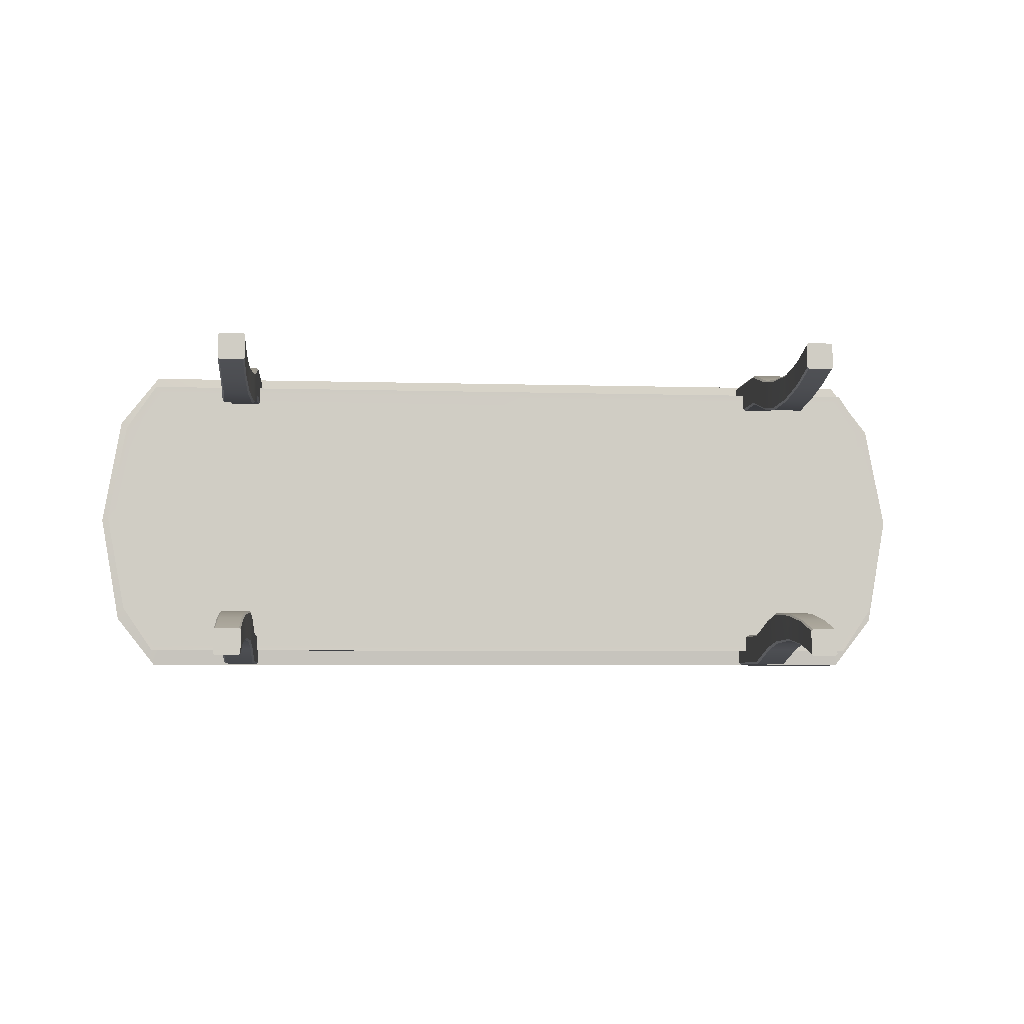
<metadata>
{"format":"obj","ext":"obj","renderer":"f3d","projection":"perspective","resolution":1024,"background":"white","views":[{"elev":-5.4,"azim":-5.4,"up":"+Z"}]}
</metadata>
<code>
g default
v 4.276 -0.2536 -2.019
v 4.276 -0.2536 -2.239
v 4.776 -0.2536 -2.239
v 4.776 -0.2536 -2.019
v 4.745 -0.2536 -1.989
v 4.306 -0.2536 -1.989
v 4.276 -0.2547 -2.458
v 4.276 -0.2536 -2.458
v 4.276 -0.2795 -2.239
v 4.276 -0.7619 -2.262
v 4.276 -0.7624 -2.239
v 4.276 -0.8348 -2.239
v 4.276 -0.8353 -2.262
v 4.276 -0.8334 -2.019
v 4.276 -0.8334 -2.175
v 4.276 -0.7637 -2.175
v 4.276 -0.2867 -2.175
v 4.289 -0.8334 -2.006
v 4.306 -0.8334 -1.989
v 4.745 -0.8334 -1.989
v 4.763 -0.8334 -2.006
v 4.776 -0.8334 -2.019
v 4.776 -0.8353 -2.262
v 4.776 -0.8348 -2.239
v 4.776 -0.7624 -2.239
v 4.776 -0.7619 -2.262
v 4.776 -0.2867 -2.175
v 4.776 -0.7637 -2.175
v 4.776 -0.8334 -2.175
v 4.776 -0.2795 -2.239
v 4.776 -0.2536 -2.458
v 4.776 -0.2547 -2.458
v 4.766 -0.2536 -2.468
v 4.286 -0.2536 -2.468
v 6.008 -0.7619 -2.262
v 6.008 -0.8353 -2.262
v 5.911 -0.8334 -2.175
v 5.911 -0.7637 -2.175
v 0 -0.7637 -2.175
v 0 -0.2867 -2.175
v -6.649 -0.25 -1.706
v -6.025 -0.25 -2.5
v -6.383 -0.2867 -1.484
v -5.911 -0.2867 -2.175
v -6.947 -0.25 0
v -6.669 -0.2867 0
v 6.649 -0.25 -1.706
v 6.383 -0.2867 -1.484
v 6.025 -0.25 -2.5
v 5.911 -0.2867 -2.175
v 6.947 -0.25 0
v 6.669 -0.2867 0
v -6.649 -0.25 1.706
v -6.383 -0.2867 1.484
v -6.025 -0.25 2.5
v -5.911 -0.2867 2.175
v 6.649 -0.25 1.706
v 6.383 -0.2867 1.484
v 6.025 -0.25 2.5
v 5.911 -0.2867 2.175
v -4.232 -0.2536 2.018
v -4.232 -0.2536 2.237
v -4.732 -0.2536 2.237
v -4.732 -0.2536 2.018
v -4.702 -0.2536 1.987
v -4.263 -0.2536 1.987
v -4.232 -0.2549 2.457
v -4.232 -0.2536 2.457
v -4.232 -0.2796 2.237
v -4.232 -0.7619 2.262
v -4.232 -0.7624 2.237
v -4.232 -0.8348 2.237
v -4.232 -0.8353 2.262
v -4.232 -0.8334 2.018
v -4.232 -0.8334 2.175
v -4.232 -0.7637 2.175
v -4.232 -0.2867 2.175
v -4.245 -0.8334 2.005
v -4.263 -0.8334 1.987
v -4.702 -0.8334 1.987
v -4.719 -0.8334 2.005
v -4.732 -0.8334 2.018
v -4.732 -0.8353 2.262
v -4.732 -0.8348 2.237
v -4.732 -0.7624 2.237
v -4.732 -0.7619 2.262
v -4.732 -0.2867 2.175
v -4.732 -0.7637 2.175
v -4.732 -0.8334 2.175
v -4.732 -0.2796 2.237
v -4.732 -0.2536 2.457
v -4.732 -0.2549 2.457
v -4.72 -0.2536 2.468
v -4.244 -0.2536 2.468
v -6.008 -0.7619 2.262
v -6.008 -0.8353 2.262
v -5.911 -0.8334 2.175
v -5.911 -0.7637 2.175
v 0 -0.7637 2.175
v 0 -0.2867 2.175
v -6.025 0.25 2.5
v -6.649 0.25 1.706
v 0 -0.25 2.5
v 0 0.25 2.5
v 6.025 0.25 2.5
v 6.649 0.25 1.706
v -6.025 0.25 0
v -6.947 0.25 0
v 0 0.25 0
v 6.025 0.25 0
v 6.947 0.25 0
v -6.025 0.25 -2.5
v -6.649 0.25 -1.706
v 0 0.25 -2.5
v 6.025 0.25 -2.5
v 6.649 0.25 -1.706
v 0 -0.25 -2.5
v -6.383 -0.8334 -1.484
v -5.911 -0.8334 -2.175
v -5.784 -0.8334 0
v -6.669 -0.8334 0
v -4.232 -0.8334 -2.019
v -4.232 -0.8334 -2.175
v 0 -0.8334 -2.175
v 0 -0.8334 0
v -4.732 -0.8334 -2.175
v -4.732 -0.8334 -2.019
v -4.719 -0.8334 -2.006
v -4.702 -0.8334 -1.989
v -4.263 -0.8334 -1.989
v -4.245 -0.8334 -2.006
v 5.784 -0.8334 0
v 6.383 -0.8334 -1.484
v 6.669 -0.8334 0
v -6.383 -0.8334 1.484
v 0 -0.8334 2.175
v 4.276 -0.8334 2.018
v 4.276 -0.8334 2.175
v 5.911 -0.8334 2.175
v 4.776 -0.8334 2.175
v 4.776 -0.8334 2.018
v 4.763 -0.8334 2.005
v 4.745 -0.8334 1.987
v 4.306 -0.8334 1.987
v 4.289 -0.8334 2.005
v 6.383 -0.8334 1.484
v -5.911 -0.7637 -2.175
v -6.383 -0.7637 -1.484
v -6.669 -0.7637 0
v -4.732 -0.2867 -2.175
v -4.732 -0.7637 -2.175
v 6.383 -0.7637 -1.484
v 6.669 -0.7637 0
v -6.383 -0.7637 1.484
v 4.776 -0.2867 2.175
v 4.776 -0.7637 2.175
v 5.911 -0.7637 2.175
v 6.383 -0.7637 1.484
v -6.49 -0.7619 -1.544
v -6.008 -0.7619 -2.262
v -6.008 -0.8353 -2.262
v -6.49 -0.8353 -1.544
v -6.781 -0.7619 0
v -6.781 -0.8353 0
v -4.732 -0.7619 -2.262
v -4.732 -0.8353 -2.262
v 0 -0.8353 -2.262
v 0 -0.7619 -2.262
v 6.49 -0.7619 -1.544
v 6.49 -0.8353 -1.544
v 6.781 -0.7619 0
v 6.781 -0.8353 0
v -6.49 -0.7619 1.544
v -6.49 -0.8353 1.544
v 0 -0.8353 2.262
v 0 -0.7619 2.262
v 4.776 -0.7619 2.262
v 4.776 -0.8353 2.262
v 6.008 -0.8353 2.262
v 6.008 -0.7619 2.262
v 6.49 -0.7619 1.544
v 6.49 -0.8353 1.544
v -4.232 -0.2867 -2.175
v -4.232 -0.2795 -2.239
v -4.232 -0.2547 -2.458
v -4.242 -0.2536 -2.468
v -4.722 -0.2536 -2.468
v -4.732 -0.2547 -2.458
v -4.732 -0.2795 -2.239
v 4.276 -0.2867 2.175
v 4.276 -0.2796 2.237
v 4.276 -0.2549 2.457
v 4.288 -0.2536 2.468
v 4.764 -0.2536 2.468
v 4.776 -0.2549 2.457
v 4.776 -0.2796 2.237
v -4.732 -0.7624 -2.239
v -4.732 -0.8348 -2.239
v 4.776 -0.7624 2.237
v 4.776 -0.8348 2.237
v -4.232 -0.7624 -2.239
v -4.232 -0.7637 -2.175
v -4.232 -0.7619 -2.262
v -4.232 -0.8348 -2.239
v -4.232 -0.8353 -2.262
v -4.732 -0.2536 -2.239
v -4.732 -0.2536 -2.019
v -4.732 -0.2536 -2.458
v -4.232 -0.2536 -2.458
v -4.232 -0.2536 -2.239
v -4.232 -0.2536 -2.019
v -4.263 -0.2536 -1.989
v -4.702 -0.2536 -1.989
v 4.276 -0.7624 2.237
v 4.276 -0.7637 2.175
v 4.276 -0.7619 2.262
v 4.276 -0.8348 2.237
v 4.276 -0.8353 2.262
v 4.776 -0.2536 2.237
v 4.776 -0.2536 2.018
v 4.776 -0.2536 2.457
v 4.276 -0.2536 2.457
v 4.276 -0.2536 2.237
v 4.276 -0.2536 2.018
v 4.306 -0.2536 1.987
v 4.745 -0.2536 1.987
v -4.282 -5.108 2.207
v -4.282 -4.441 2.036
v -4.269 -3.712 1.933
v -4.232 -3.017 1.925
v -4.232 -2.447 2.015
v -4.232 -1.613 2.237
v -4.232 -0.2536 2.237
v -4.732 -0.2536 2.237
v -4.732 -1.613 2.237
v -4.732 -2.447 2.015
v -4.732 -3.017 1.925
v -4.695 -3.712 1.933
v -4.682 -4.441 2.036
v -4.682 -5.108 2.207
v -4.306 -5.108 2.407
v -4.282 -5.108 2.383
v -4.306 -4.441 2.236
v -4.282 -4.441 2.211
v -4.306 -5.108 2.007
v -4.282 -5.108 2.031
v -4.306 -4.441 1.836
v -4.282 -4.441 1.861
v -4.295 -3.712 2.145
v -4.269 -3.712 2.119
v -4.295 -3.712 1.72
v -4.269 -3.712 1.746
v -4.263 -3.017 2.175
v -4.232 -3.017 2.144
v -4.263 -3.017 1.675
v -4.232 -3.017 1.705
v -4.263 -2.447 2.265
v -4.232 -2.447 2.234
v -4.263 -2.447 1.765
v -4.232 -2.447 1.796
v -4.263 -1.613 2.487
v -4.232 -1.613 2.456
v -4.263 -1.613 1.987
v -4.232 -1.613 2.018
v -4.263 -0.2536 2.487
v -4.232 -0.2536 2.457
v -4.263 -0.2536 1.987
v -4.232 -0.2536 2.018
v -4.702 -0.2536 2.487
v -4.732 -0.2536 2.457
v -4.702 -1.613 2.487
v -4.732 -1.613 2.456
v -4.732 -0.2536 2.018
v -4.702 -0.2536 1.987
v -4.702 -1.613 1.987
v -4.732 -1.613 2.018
v -4.702 -2.447 2.265
v -4.732 -2.447 2.234
v -4.702 -2.447 1.765
v -4.732 -2.447 1.796
v -4.702 -3.017 2.175
v -4.732 -3.017 2.144
v -4.702 -3.017 1.675
v -4.732 -3.017 1.705
v -4.669 -3.712 2.145
v -4.695 -3.712 2.119
v -4.669 -3.712 1.72
v -4.695 -3.712 1.746
v -4.658 -4.441 2.236
v -4.682 -4.441 2.211
v -4.658 -4.441 1.836
v -4.682 -4.441 1.861
v -4.658 -5.108 2.407
v -4.682 -5.108 2.383
v -4.658 -5.108 2.007
v -4.682 -5.108 2.031
v 4.726 -5.108 2.207
v 4.726 -4.441 2.036
v 4.739 -3.712 1.933
v 4.776 -3.017 1.925
v 4.776 -2.447 2.015
v 4.776 -1.613 2.237
v 4.776 -0.2536 2.237
v 4.276 -0.2536 2.237
v 4.276 -1.613 2.237
v 4.276 -2.447 2.015
v 4.276 -3.017 1.925
v 4.313 -3.712 1.933
v 4.326 -4.441 2.036
v 4.326 -5.108 2.207
v 4.702 -5.108 2.407
v 4.726 -5.108 2.383
v 4.702 -4.441 2.236
v 4.726 -4.441 2.211
v 4.702 -5.108 2.007
v 4.726 -5.108 2.031
v 4.702 -4.441 1.836
v 4.726 -4.441 1.861
v 4.713 -3.712 2.145
v 4.739 -3.712 2.119
v 4.713 -3.712 1.72
v 4.739 -3.712 1.746
v 4.745 -3.017 2.175
v 4.776 -3.017 2.144
v 4.745 -3.017 1.675
v 4.776 -3.017 1.705
v 4.745 -2.447 2.265
v 4.776 -2.447 2.234
v 4.745 -2.447 1.765
v 4.776 -2.447 1.796
v 4.745 -1.613 2.487
v 4.776 -1.613 2.456
v 4.745 -1.613 1.987
v 4.776 -1.613 2.018
v 4.745 -0.2536 2.487
v 4.776 -0.2536 2.457
v 4.745 -0.2536 1.987
v 4.776 -0.2536 2.018
v 4.306 -0.2536 2.487
v 4.276 -0.2536 2.457
v 4.306 -1.613 2.487
v 4.276 -1.613 2.456
v 4.276 -0.2536 2.018
v 4.306 -0.2536 1.987
v 4.306 -1.613 1.987
v 4.276 -1.613 2.018
v 4.306 -2.447 2.265
v 4.276 -2.447 2.234
v 4.306 -2.447 1.765
v 4.276 -2.447 1.796
v 4.306 -3.017 2.175
v 4.276 -3.017 2.144
v 4.306 -3.017 1.675
v 4.276 -3.017 1.705
v 4.339 -3.712 2.145
v 4.313 -3.712 2.119
v 4.339 -3.712 1.72
v 4.313 -3.712 1.746
v 4.35 -4.441 2.236
v 4.326 -4.441 2.211
v 4.35 -4.441 1.836
v 4.326 -4.441 1.861
v 4.35 -5.108 2.407
v 4.326 -5.108 2.383
v 4.35 -5.108 2.007
v 4.326 -5.108 2.031
v 4.326 -5.108 -2.209
v 4.326 -4.441 -2.038
v 4.313 -3.712 -1.934
v 4.276 -3.017 -1.926
v 4.276 -2.447 -2.017
v 4.276 -1.613 -2.239
v 4.276 -0.2536 -2.239
v 4.776 -0.2536 -2.239
v 4.776 -1.613 -2.239
v 4.776 -2.447 -2.017
v 4.776 -3.017 -1.926
v 4.739 -3.712 -1.934
v 4.726 -4.441 -2.038
v 4.726 -5.108 -2.209
v 4.35 -5.108 -2.409
v 4.326 -5.108 -2.385
v 4.35 -4.441 -2.238
v 4.326 -4.441 -2.213
v 4.35 -5.108 -2.009
v 4.326 -5.108 -2.033
v 4.35 -4.441 -1.837
v 4.326 -4.441 -1.862
v 4.339 -3.712 -2.147
v 4.313 -3.712 -2.121
v 4.339 -3.712 -1.722
v 4.313 -3.712 -1.748
v 4.306 -3.017 -2.176
v 4.276 -3.017 -2.146
v 4.306 -3.017 -1.676
v 4.276 -3.017 -1.707
v 4.306 -2.447 -2.267
v 4.276 -2.447 -2.235
v 4.306 -2.447 -1.767
v 4.276 -2.447 -1.798
v 4.306 -1.613 -2.489
v 4.276 -1.613 -2.458
v 4.306 -1.613 -1.989
v 4.276 -1.613 -2.019
v 4.306 -0.2536 -2.489
v 4.276 -0.2536 -2.458
v 4.306 -0.2536 -1.989
v 4.276 -0.2536 -2.019
v 4.745 -0.2536 -2.489
v 4.776 -0.2536 -2.458
v 4.745 -1.613 -2.489
v 4.776 -1.613 -2.458
v 4.776 -0.2536 -2.019
v 4.745 -0.2536 -1.989
v 4.745 -1.613 -1.989
v 4.776 -1.613 -2.019
v 4.745 -2.447 -2.267
v 4.776 -2.447 -2.235
v 4.745 -2.447 -1.767
v 4.776 -2.447 -1.798
v 4.745 -3.017 -2.176
v 4.776 -3.017 -2.146
v 4.745 -3.017 -1.676
v 4.776 -3.017 -1.707
v 4.713 -3.712 -2.147
v 4.739 -3.712 -2.121
v 4.713 -3.712 -1.722
v 4.739 -3.712 -1.748
v 4.702 -4.441 -2.238
v 4.726 -4.441 -2.213
v 4.702 -4.441 -1.837
v 4.726 -4.441 -1.862
v 4.702 -5.108 -2.409
v 4.726 -5.108 -2.385
v 4.702 -5.108 -2.009
v 4.726 -5.108 -2.033
v -4.682 -5.108 -2.209
v -4.682 -4.441 -2.038
v -4.695 -3.712 -1.934
v -4.732 -3.017 -1.926
v -4.732 -2.447 -2.017
v -4.732 -1.613 -2.239
v -4.732 -0.2536 -2.239
v -4.232 -0.2536 -2.239
v -4.232 -1.613 -2.239
v -4.232 -2.447 -2.017
v -4.232 -3.017 -1.926
v -4.269 -3.712 -1.934
v -4.282 -4.441 -2.038
v -4.282 -5.108 -2.209
v -4.658 -5.108 -2.409
v -4.682 -5.108 -2.385
v -4.658 -4.441 -2.238
v -4.682 -4.441 -2.213
v -4.658 -5.108 -2.009
v -4.682 -5.108 -2.033
v -4.658 -4.441 -1.837
v -4.682 -4.441 -1.862
v -4.669 -3.712 -2.147
v -4.695 -3.712 -2.121
v -4.669 -3.712 -1.722
v -4.695 -3.712 -1.748
v -4.702 -3.017 -2.176
v -4.732 -3.017 -2.146
v -4.702 -3.017 -1.676
v -4.732 -3.017 -1.707
v -4.702 -2.447 -2.267
v -4.732 -2.447 -2.235
v -4.702 -2.447 -1.767
v -4.732 -2.447 -1.798
v -4.702 -1.613 -2.489
v -4.732 -1.613 -2.458
v -4.702 -1.613 -1.989
v -4.732 -1.613 -2.019
v -4.702 -0.2536 -2.489
v -4.732 -0.2536 -2.458
v -4.702 -0.2536 -1.989
v -4.732 -0.2536 -2.019
v -4.263 -0.2536 -2.489
v -4.232 -0.2536 -2.458
v -4.263 -1.613 -2.489
v -4.232 -1.613 -2.458
v -4.232 -0.2536 -2.019
v -4.263 -0.2536 -1.989
v -4.263 -1.613 -1.989
v -4.232 -1.613 -2.019
v -4.263 -2.447 -2.267
v -4.232 -2.447 -2.235
v -4.263 -2.447 -1.767
v -4.232 -2.447 -1.798
v -4.263 -3.017 -2.176
v -4.232 -3.017 -2.146
v -4.263 -3.017 -1.676
v -4.232 -3.017 -1.707
v -4.295 -3.712 -2.147
v -4.269 -3.712 -2.121
v -4.295 -3.712 -1.722
v -4.269 -3.712 -1.748
v -4.306 -4.441 -2.238
v -4.282 -4.441 -2.213
v -4.306 -4.441 -1.837
v -4.282 -4.441 -1.862
v -4.306 -5.108 -2.409
v -4.282 -5.108 -2.385
v -4.306 -5.108 -2.009
v -4.282 -5.108 -2.033
g polySurface5
f 1 2 3 4 5 6
f 7 8 2 9
f 10 11 12 13
f 9 2 1 14 15 12 11 16 17
f 14 1 18
f 18 1 6 19
f 19 6 5 20
f 20 5 4 21
f 21 4 22
f 23 24 25 26
f 27 28 25 24 29 22 4 3 30
f 30 3 31 32
f 32 31 33
f 33 31 3 2 8 34
f 34 8 7
f 23 26 35 36
f 29 24 23 36 37
f 25 28 38 35 26
f 17 16 39 40
f 41 42 44 43
f 41 43 46 45
f 47 48 50 49
f 47 51 52 48
f 53 54 56 55
f 53 45 46 54
f 57 58 52 51
f 57 59 60 58
f 61 62 63 64 65 66
f 67 68 62 69
f 70 71 72 73
f 69 62 61 74 75 72 71 76 77
f 74 61 78
f 78 61 66 79
f 79 66 65 80
f 80 65 64 81
f 81 64 82
f 83 84 85 86
f 87 88 85 84 89 82 64 63 90
f 90 63 91 92
f 93 91 63 62 68 94
f 83 86 95 96
f 89 84 83 96 97
f 85 88 98 95 86
f 77 76 99 100
f 53 55 101 102
f 55 103 104 101
f 103 59 105 104
f 59 57 106 105
f 102 101 107 108
f 101 104 109 107
f 104 105 110 109
f 105 106 111 110
f 108 107 112 113
f 107 109 114 112
f 109 110 115 114
f 110 111 116 115
f 113 112 42 41
f 112 114 117 42
f 114 115 49 117
f 115 116 47 49
f 118 119 120 121
f 122 123 124 125 120 119 126 127 128 129 130 131
f 15 14 18 19 20 21 22 29 37 132 125 124
f 37 133 134 132
f 121 120 97 135
f 75 74 78 79 80 81 82 89 97 120 125 136
f 137 138 136 125 132 139 140 141 142 143 144 145
f 132 134 146 139
f 51 47 116 111
f 57 51 111 106
f 41 45 108 113
f 45 53 102 108
f 43 44 147 148
f 46 43 148 149
f 150 151 147 44
f 28 27 50 38
f 50 48 152 38
f 48 52 153 152
f 56 54 154 98
f 54 46 149 154
f 88 87 56 98
f 155 156 157 60
f 52 58 158 153
f 58 60 157 158
f 159 160 161 162
f 163 159 162 164
f 165 166 161 160
f 10 13 167 168
f 35 169 170 36
f 169 171 172 170
f 95 173 174 96
f 173 163 164 174
f 70 73 175 176
f 177 178 179 180
f 171 181 182 172
f 181 180 179 182
f 183 184 185 186 187 188 189 150 44 42 117 40
f 32 33 34 7 9 17 40 117 49 50 27 30
f 92 93 94 67 69 77 100 103 55 56 87 90
f 190 191 192 193 194 195 196 155 60 59 103 100
f 148 147 160 159
f 119 118 162 161
f 149 148 159 163
f 118 121 164 162
f 197 165 160 147 151
f 198 126 119 161 166
f 16 11 10 168 39
f 12 15 124 167 13
f 38 152 169 35
f 133 37 36 170
f 152 153 171 169
f 134 133 170 172
f 98 154 173 95
f 135 97 96 174
f 154 149 163 173
f 121 135 174 164
f 76 71 70 176 99
f 72 75 136 175 73
f 199 177 180 157 156
f 200 140 139 179 178
f 153 158 181 171
f 146 134 172 182
f 158 157 180 181
f 139 146 182 179
f 201 202 39 168 203
f 202 183 40 39
f 204 205 167 124 123
f 205 203 168 167
f 165 197 198 166
f 198 197 151 150 189 206 207 127 126
f 188 208 206 189
f 186 209 210 206 208 187
f 184 210 209 185
f 123 122 211 210 184 183 202 201 204
f 205 204 201 203
f 131 211 122
f 130 212 211 131
f 129 213 212 130
f 128 207 213 129
f 127 207 128
f 207 206 210 211 212 213
f 214 215 99 176 216
f 215 190 100 99
f 217 218 175 136 138
f 218 216 176 175
f 177 199 200 178
f 200 199 156 155 196 219 220 141 140
f 195 221 219 196
f 193 222 223 219 221 194
f 191 223 222 192
f 138 137 224 223 191 190 215 214 217
f 218 217 214 216
f 145 224 137
f 144 225 224 145
f 143 226 225 144
f 142 220 226 143
f 141 220 142
f 220 219 223 224 225 226
f 244 242 227 228
f 227 246 248 228
f 250 244 228 229
f 228 248 252 229
f 254 250 229 230
f 229 252 256 230
f 258 254 230 231
f 230 256 260 231
f 262 258 231 232
f 231 260 264 232
f 266 262 232 233
f 232 264 268 233
f 233 268 267 274 273 234
f 272 270 234 235
f 234 273 276 235
f 278 272 235 236
f 235 276 280 236
f 282 278 236 237
f 236 280 284 237
f 286 282 237 238
f 237 284 288 238
f 290 286 238 239
f 238 288 292 239
f 294 290 239 240
f 239 292 296 240
f 240 296 295 245 246 227
f 247 245 295 291
f 251 247 291 287
f 255 251 287 283
f 259 255 283 279
f 263 259 279 275
f 267 263 275 274
f 289 293 241 243
f 285 289 243 249
f 281 285 249 253
f 277 281 253 257
f 271 277 257 261
f 269 271 261 265
f 265 266 233 234 270 269
f 293 294 240 227 242 241
f 241 242 244 243
f 243 244 250 249
f 246 245 247 248
f 248 247 251 252
f 249 250 254 253
f 252 251 255 256
f 253 254 258 257
f 256 255 259 260
f 257 258 262 261
f 260 259 263 264
f 261 262 266 265
f 264 263 267 268
f 269 270 272 271
f 271 272 278 277
f 273 274 275 276
f 276 275 279 280
f 277 278 282 281
f 280 279 283 284
f 281 282 286 285
f 284 283 287 288
f 285 286 290 289
f 288 287 291 292
f 289 290 294 293
f 292 291 295 296
f 314 312 297 298
f 297 316 318 298
f 320 314 298 299
f 298 318 322 299
f 324 320 299 300
f 299 322 326 300
f 328 324 300 301
f 300 326 330 301
f 332 328 301 302
f 301 330 334 302
f 336 332 302 303
f 302 334 338 303
f 303 338 337 344 343 304
f 342 340 304 305
f 304 343 346 305
f 348 342 305 306
f 305 346 350 306
f 352 348 306 307
f 306 350 354 307
f 356 352 307 308
f 307 354 358 308
f 360 356 308 309
f 308 358 362 309
f 364 360 309 310
f 309 362 366 310
f 310 366 365 315 316 297
f 317 315 365 361
f 321 317 361 357
f 325 321 357 353
f 329 325 353 349
f 333 329 349 345
f 337 333 345 344
f 359 363 311 313
f 355 359 313 319
f 351 355 319 323
f 347 351 323 327
f 341 347 327 331
f 339 341 331 335
f 335 336 303 304 340 339
f 363 364 310 297 312 311
f 311 312 314 313
f 313 314 320 319
f 316 315 317 318
f 318 317 321 322
f 319 320 324 323
f 322 321 325 326
f 323 324 328 327
f 326 325 329 330
f 327 328 332 331
f 330 329 333 334
f 331 332 336 335
f 334 333 337 338
f 339 340 342 341
f 341 342 348 347
f 343 344 345 346
f 346 345 349 350
f 347 348 352 351
f 350 349 353 354
f 351 352 356 355
f 354 353 357 358
f 355 356 360 359
f 358 357 361 362
f 359 360 364 363
f 362 361 365 366
f 384 382 367 368
f 367 386 388 368
f 390 384 368 369
f 368 388 392 369
f 394 390 369 370
f 369 392 396 370
f 398 394 370 371
f 370 396 400 371
f 402 398 371 372
f 371 400 404 372
f 406 402 372 373
f 372 404 408 373
f 373 408 407 414 413 374
f 412 410 374 375
f 374 413 416 375
f 418 412 375 376
f 375 416 420 376
f 422 418 376 377
f 376 420 424 377
f 426 422 377 378
f 377 424 428 378
f 430 426 378 379
f 378 428 432 379
f 434 430 379 380
f 379 432 436 380
f 380 436 435 385 386 367
f 387 385 435 431
f 391 387 431 427
f 395 391 427 423
f 399 395 423 419
f 403 399 419 415
f 407 403 415 414
f 429 433 381 383
f 425 429 383 389
f 421 425 389 393
f 417 421 393 397
f 411 417 397 401
f 409 411 401 405
f 405 406 373 374 410 409
f 433 434 380 367 382 381
f 381 382 384 383
f 383 384 390 389
f 386 385 387 388
f 388 387 391 392
f 389 390 394 393
f 392 391 395 396
f 393 394 398 397
f 396 395 399 400
f 397 398 402 401
f 400 399 403 404
f 401 402 406 405
f 404 403 407 408
f 409 410 412 411
f 411 412 418 417
f 413 414 415 416
f 416 415 419 420
f 417 418 422 421
f 420 419 423 424
f 421 422 426 425
f 424 423 427 428
f 425 426 430 429
f 428 427 431 432
f 429 430 434 433
f 432 431 435 436
f 454 452 437 438
f 437 456 458 438
f 460 454 438 439
f 438 458 462 439
f 464 460 439 440
f 439 462 466 440
f 468 464 440 441
f 440 466 470 441
f 472 468 441 442
f 441 470 474 442
f 476 472 442 443
f 442 474 478 443
f 443 478 477 484 483 444
f 482 480 444 445
f 444 483 486 445
f 488 482 445 446
f 445 486 490 446
f 492 488 446 447
f 446 490 494 447
f 496 492 447 448
f 447 494 498 448
f 500 496 448 449
f 448 498 502 449
f 504 500 449 450
f 449 502 506 450
f 450 506 505 455 456 437
f 457 455 505 501
f 461 457 501 497
f 465 461 497 493
f 469 465 493 489
f 473 469 489 485
f 477 473 485 484
f 499 503 451 453
f 495 499 453 459
f 491 495 459 463
f 487 491 463 467
f 481 487 467 471
f 479 481 471 475
f 475 476 443 444 480 479
f 503 504 450 437 452 451
f 451 452 454 453
f 453 454 460 459
f 456 455 457 458
f 458 457 461 462
f 459 460 464 463
f 462 461 465 466
f 463 464 468 467
f 466 465 469 470
f 467 468 472 471
f 470 469 473 474
f 471 472 476 475
f 474 473 477 478
f 479 480 482 481
f 481 482 488 487
f 483 484 485 486
f 486 485 489 490
f 487 488 492 491
f 490 489 493 494
f 491 492 496 495
f 494 493 497 498
f 495 496 500 499
f 498 497 501 502
f 499 500 504 503
f 502 501 505 506

</code>
